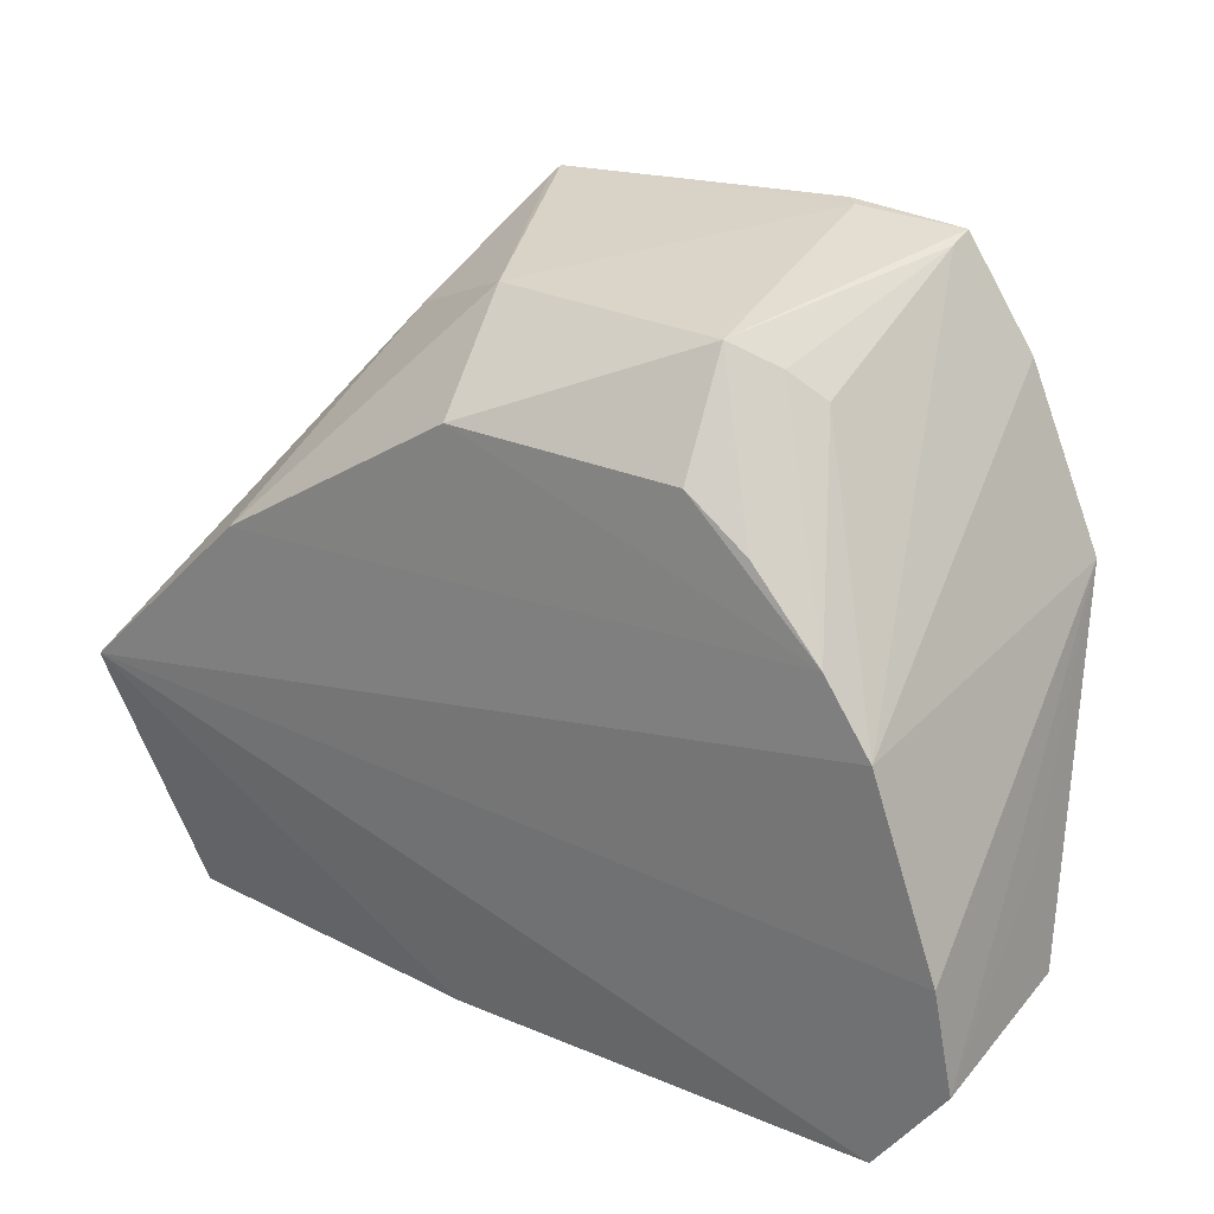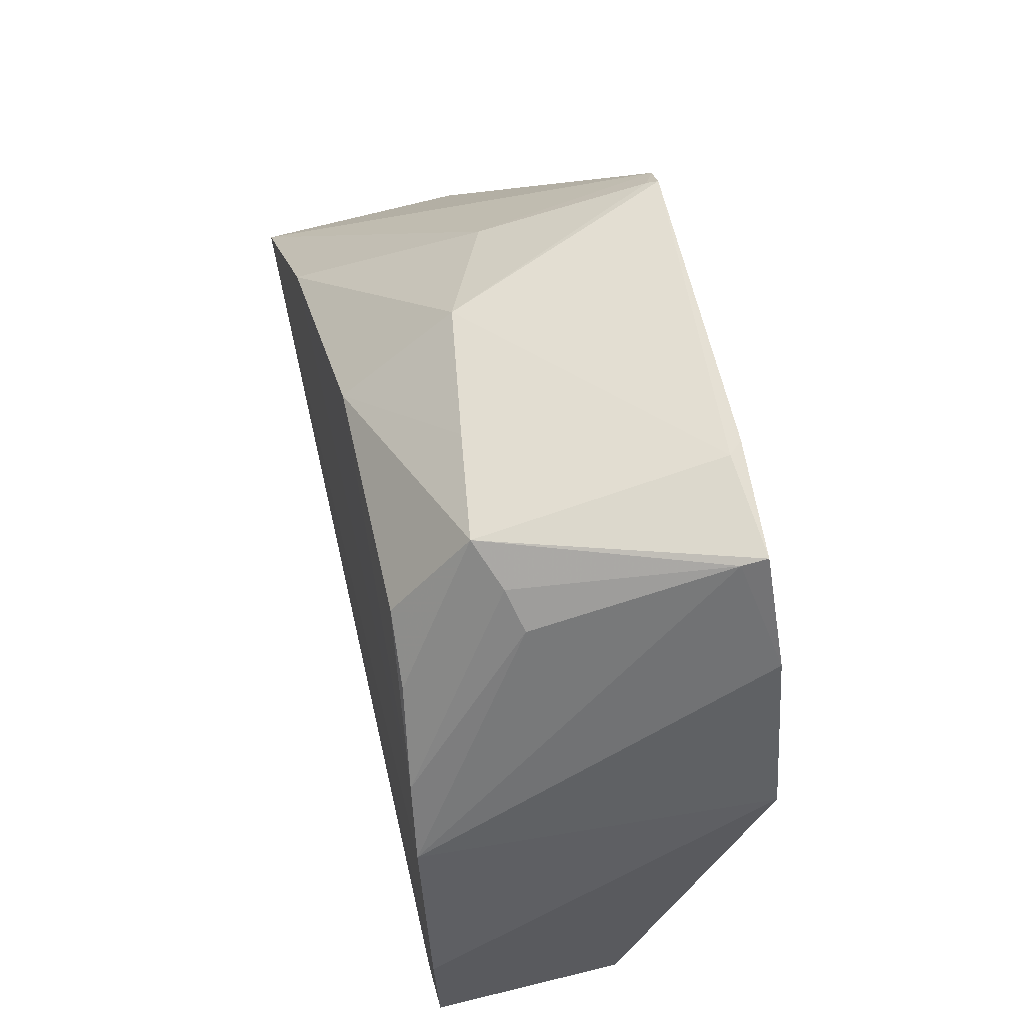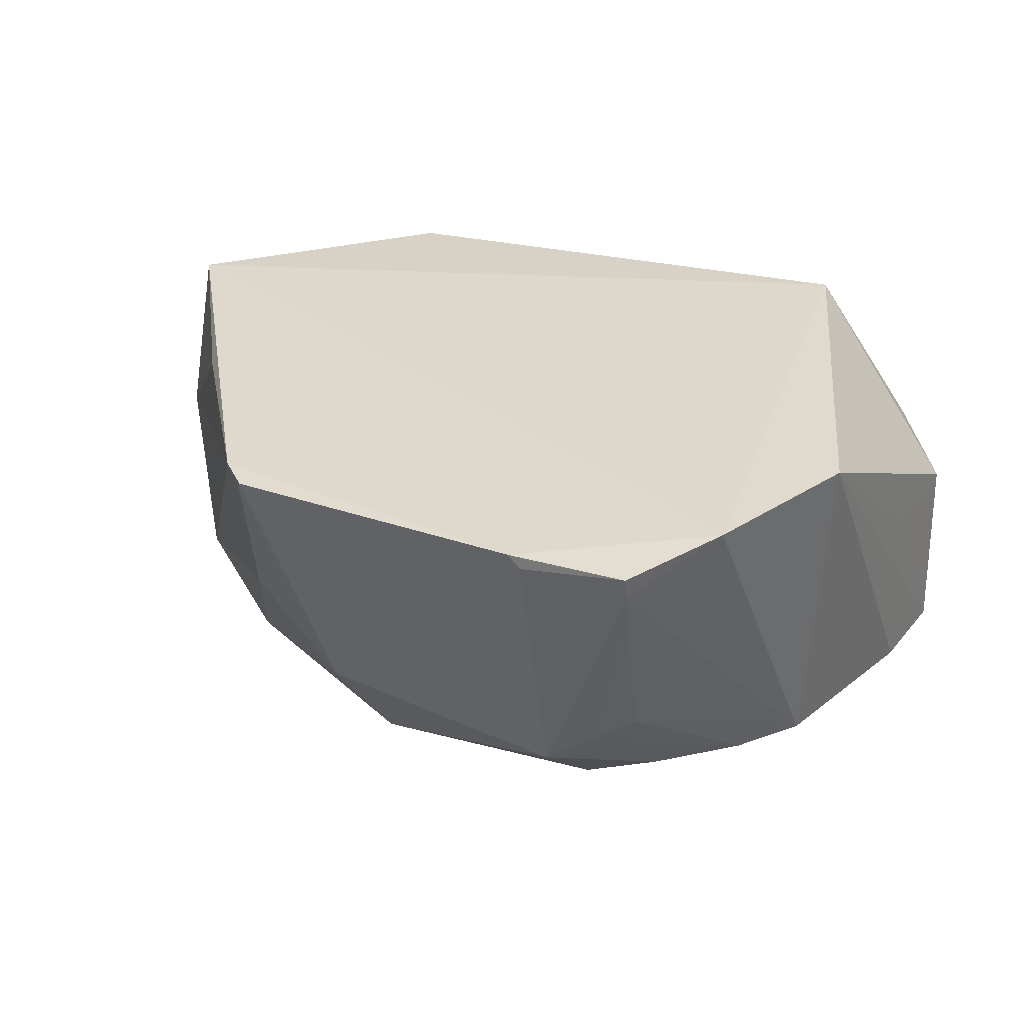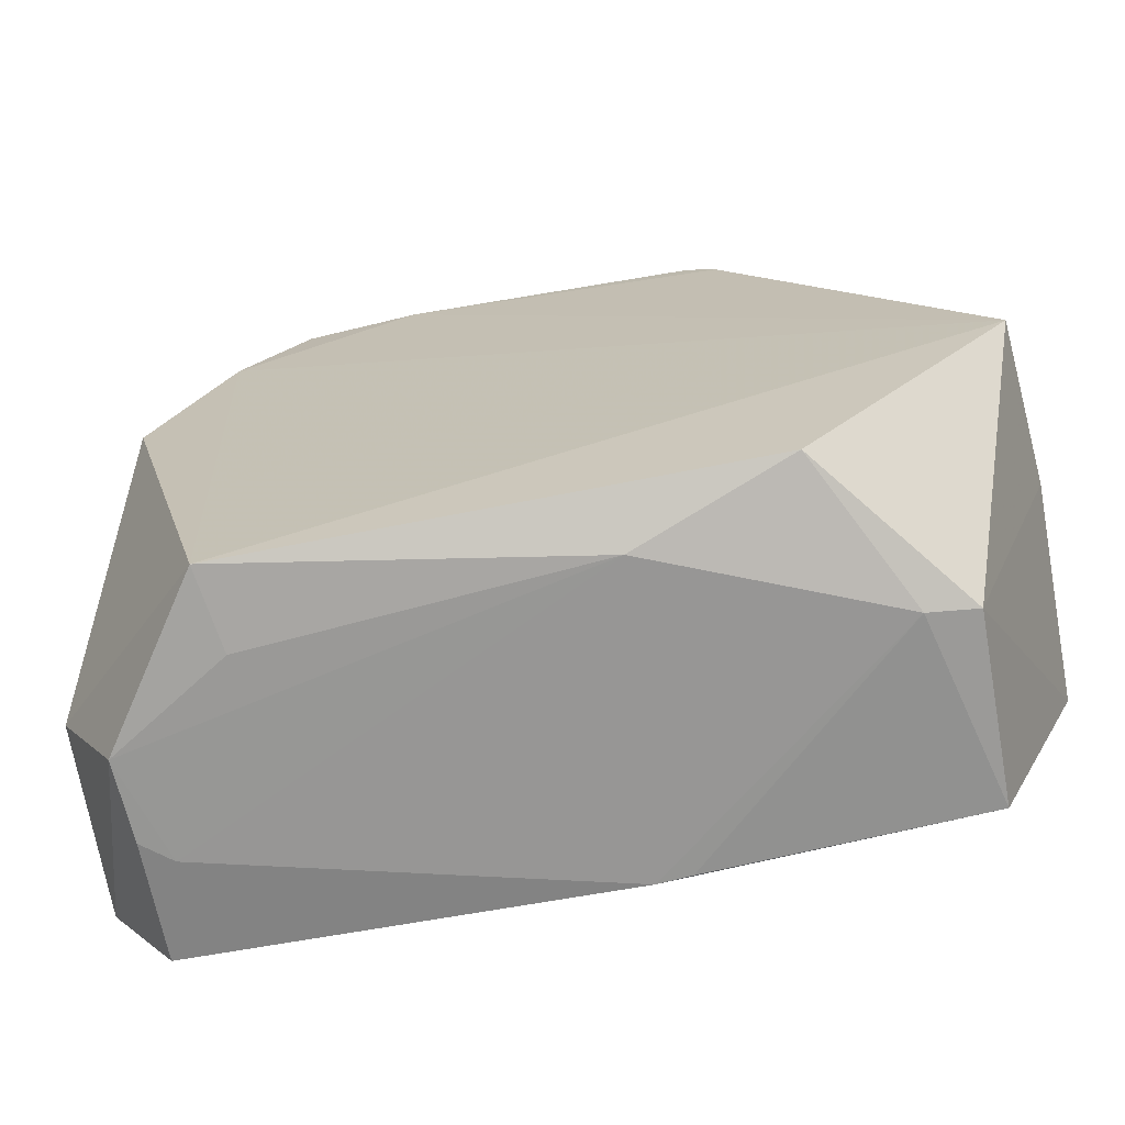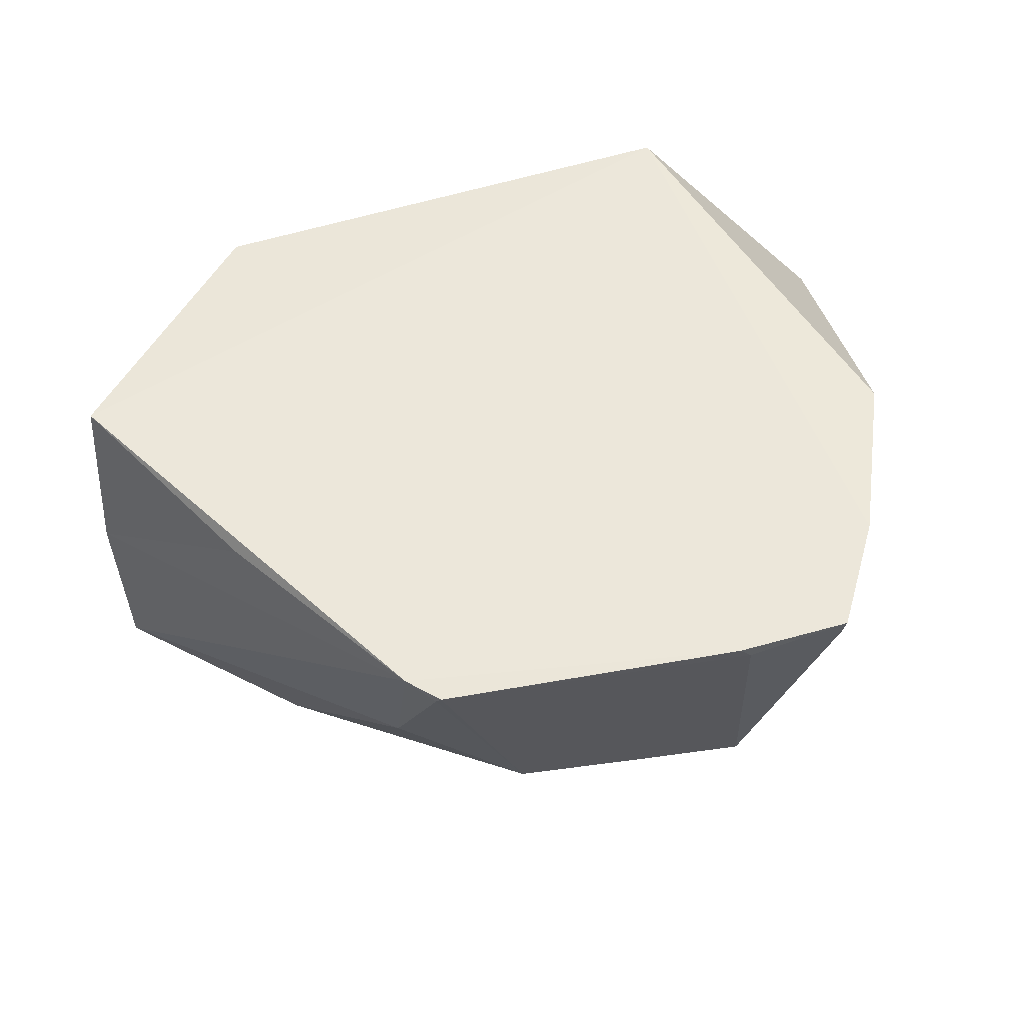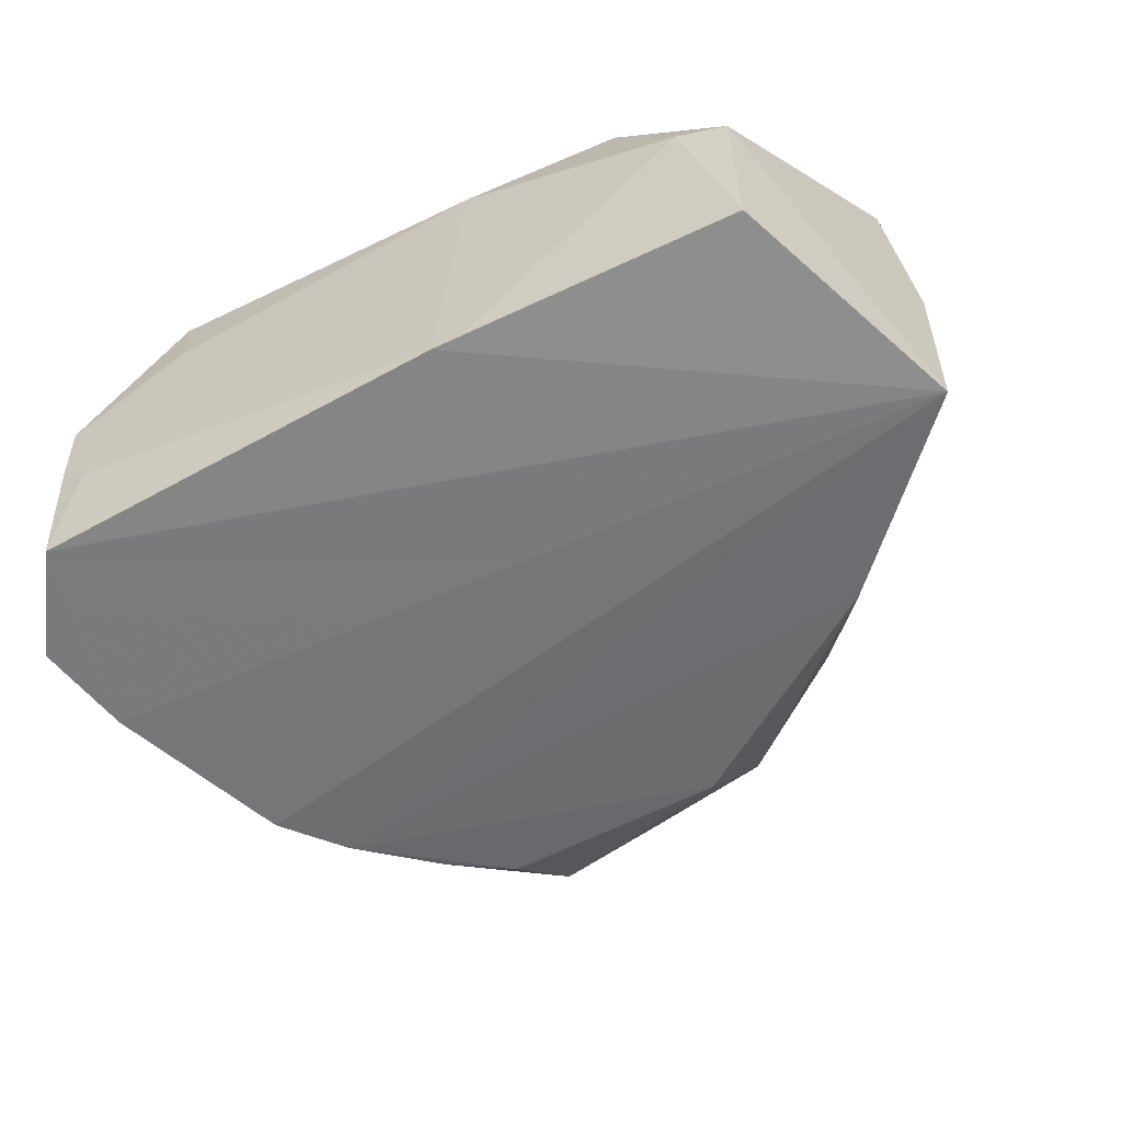
<metadata>
{"format":"obj","ext":"obj","renderer":"f3d","projection":"perspective","resolution":1024,"background":"white","views":[{"elev":30.0,"azim":33.6,"up":"+Z"},{"elev":66.5,"azim":77.6,"up":"+Z"},{"elev":31.2,"azim":20.2,"up":"+Y"},{"elev":-69.8,"azim":-168.9,"up":"+Z"},{"elev":53.7,"azim":-17.0,"up":"+Y"},{"elev":-59.0,"azim":-152.8,"up":"+Y"}]}
</metadata>
<code>
v 0.03141 -0.0291 0.08353
v 0.05542 -0.07013 0.0161
v 0.03503 -0.02873 0.002885
v -0.03197 -0.04633 0.001497
v -0.02978 -0.06963 0.05102
v 0.04761 -0.07032 0.004465
v -0.04689 -0.02755 0.02872
v 0.04798 -0.02924 0.05253
v 0.02332 -0.06733 0.06966
v 0.04753 -0.04664 0.002321
v -0.03741 -0.06915 0.003576
v -0.04825 -0.07171 0.03087
v 0.03904 -0.02852 0.07182
v -0.02333 -0.02911 0.004381
v -0.0164 -0.02863 0.08001
v 0.0549 -0.04782 0.01622
v -0.001922 -0.07013 0.002413
v -0.005354 -0.03508 0.001256
v -0.03763 -0.04739 0.002597
v 0.05303 -0.07013 0.02764
v 0.04494 -0.06958 0.04905
v 0.01807 -0.02858 0.08378
v -0.00614 -0.05425 0.07819
v -0.0198 -0.04846 0.07073
v -0.04867 -0.04697 0.03228
v 0.05269 -0.04871 0.02881
v 0.04386 -0.05868 0.002595
v -0.005857 -0.06987 0.002427
v 0.03361 -0.03804 0.001985
v 0.03916 -0.06887 0.05651
v 0.03133 -0.03196 0.08284
v -0.01966 -0.02839 0.07661
v -0.003292 -0.06757 0.0691
v 0.01948 -0.03009 0.08382
v -0.01685 -0.02983 0.07936
v 0.04718 -0.05602 0.002593
v 0.03077 -0.05417 0.07497
v -0.03405 -0.02944 0.05276
v 0.02159 -0.05804 0.08032
v 0.009106 -0.05639 0.07937
v 0.03059 -0.06767 0.06481
v 0.02676 -0.05557 0.07772
f 13 3 7
f 13 8 3
f 14 7 3
f 16 2 10
f 16 10 3
f 16 3 8
f 17 12 11
f 17 6 12
f 18 14 3
f 18 4 14
f 18 17 4
f 19 4 11
f 19 14 4
f 19 7 14
f 19 11 12
f 20 12 6
f 20 6 2
f 20 2 8
f 21 12 20
f 21 20 8
f 21 8 13
f 22 13 7
f 22 1 13
f 24 12 5
f 24 5 23
f 25 19 12
f 25 7 19
f 26 16 8
f 26 8 2
f 26 2 16
f 27 6 17
f 27 18 10
f 27 17 18
f 28 17 11
f 28 11 4
f 28 4 17
f 29 18 3
f 29 3 10
f 29 10 18
f 30 5 12
f 30 12 21
f 31 21 13
f 31 13 1
f 32 22 7
f 32 15 22
f 32 25 12
f 32 12 24
f 33 23 5
f 33 30 9
f 33 5 30
f 34 22 15
f 34 15 23
f 34 1 22
f 35 24 23
f 35 23 15
f 35 32 24
f 35 15 32
f 36 27 10
f 36 6 27
f 36 10 2
f 36 2 6
f 37 30 21
f 37 21 31
f 38 32 7
f 38 7 25
f 38 25 32
f 39 33 9
f 39 31 1
f 39 1 34
f 40 23 33
f 40 33 39
f 40 39 34
f 40 34 23
f 41 39 9
f 41 9 30
f 41 30 39
f 42 39 30
f 42 30 37
f 42 37 31
f 42 31 39

</code>
